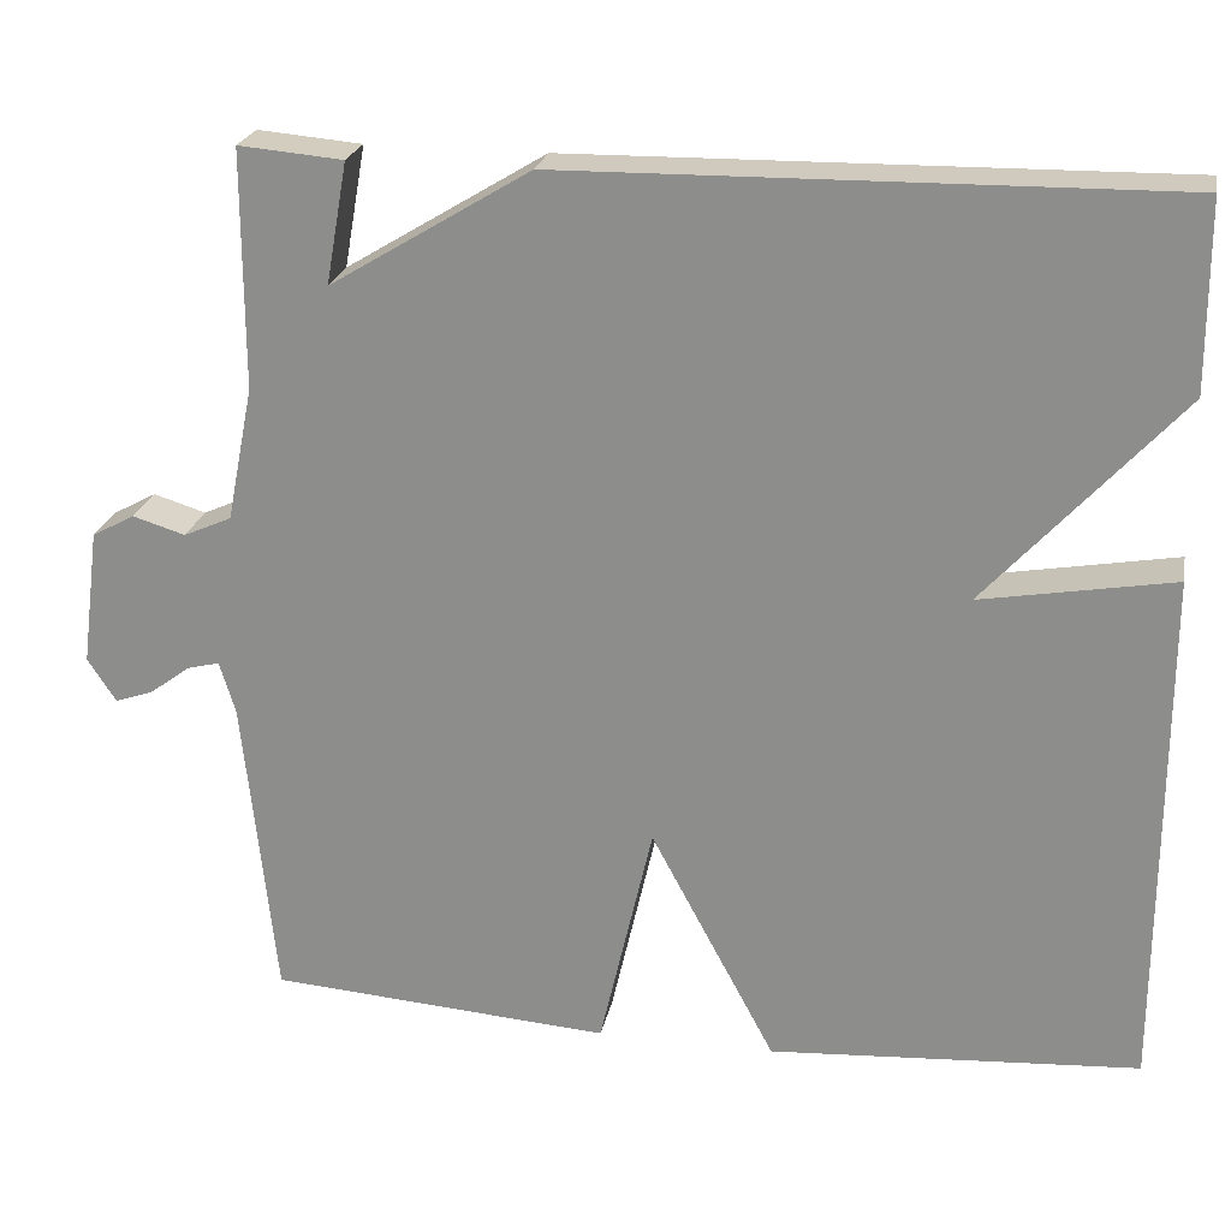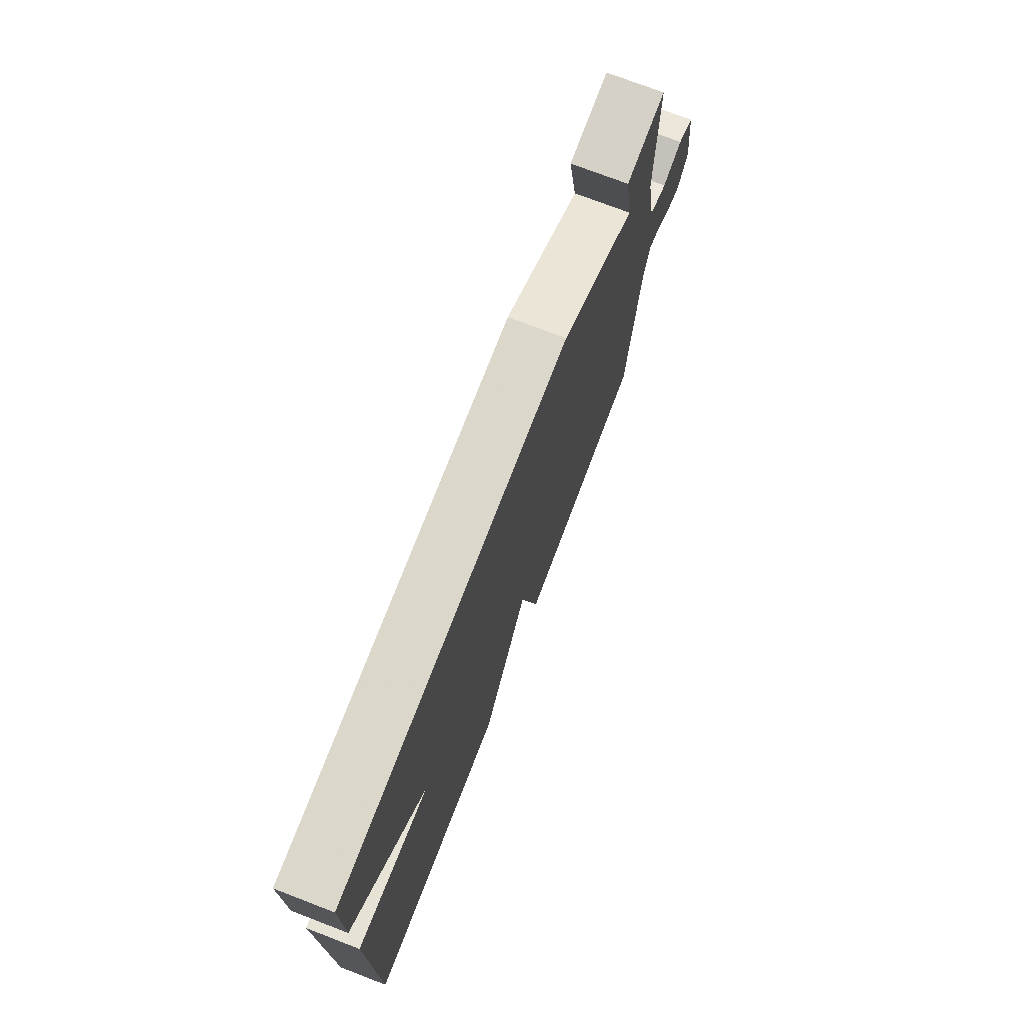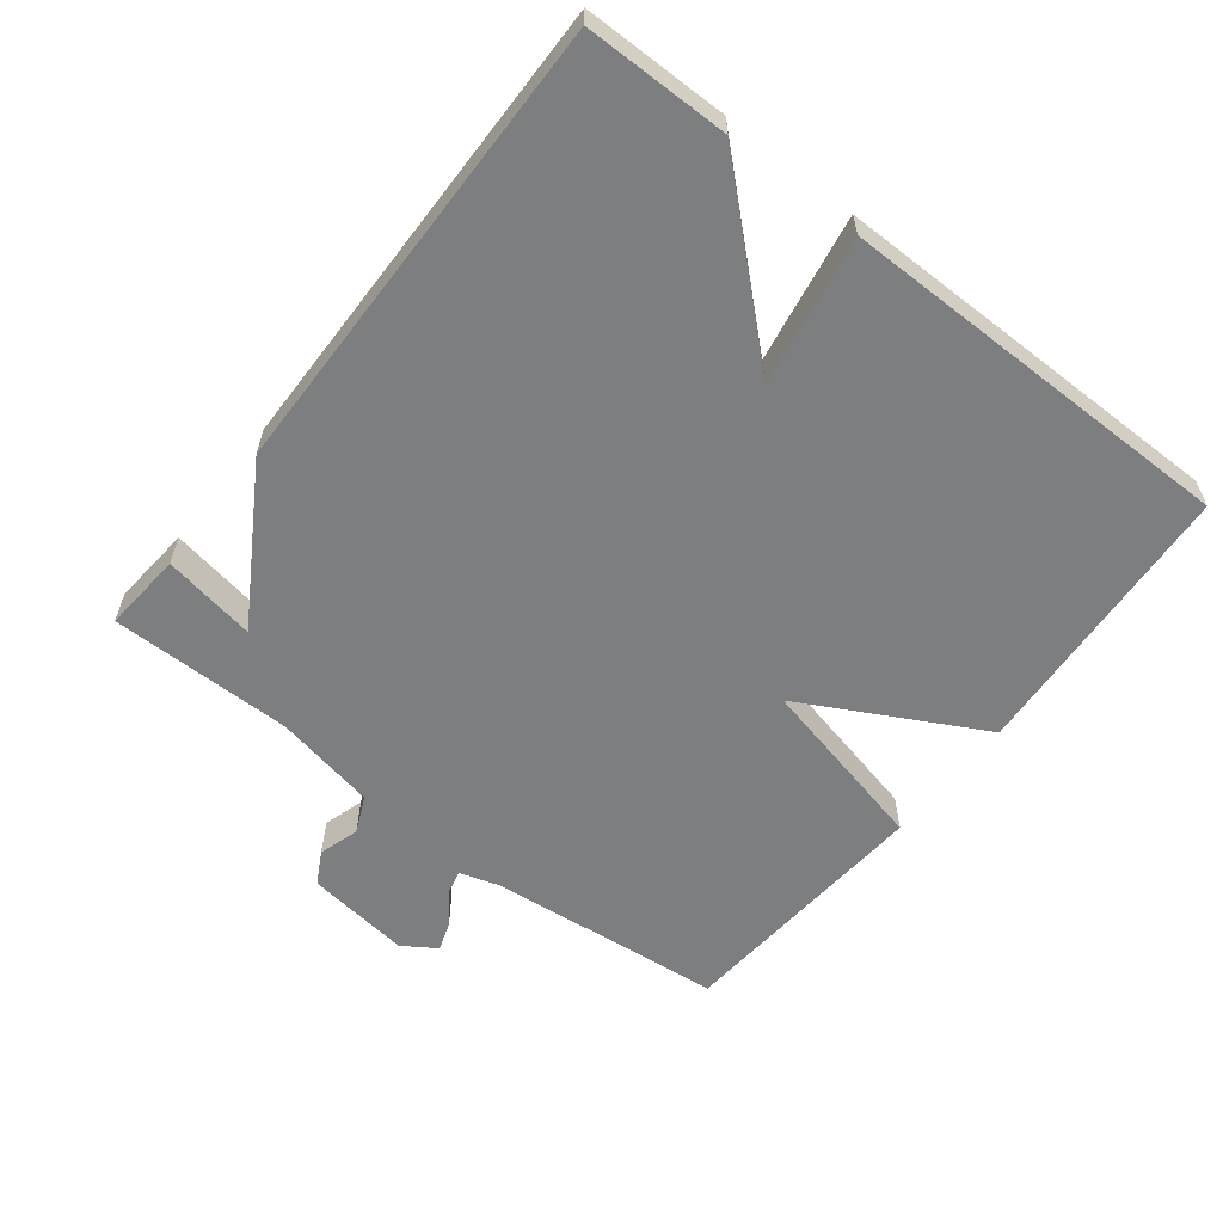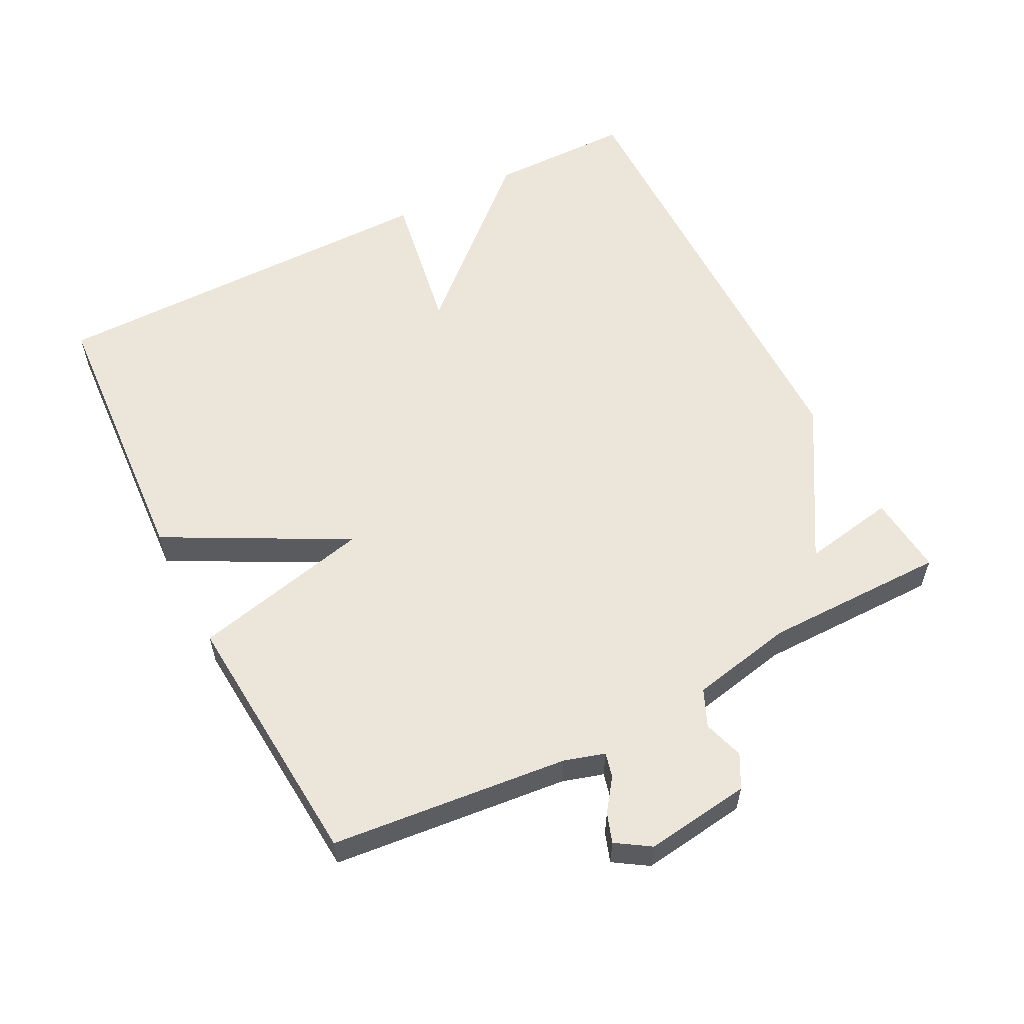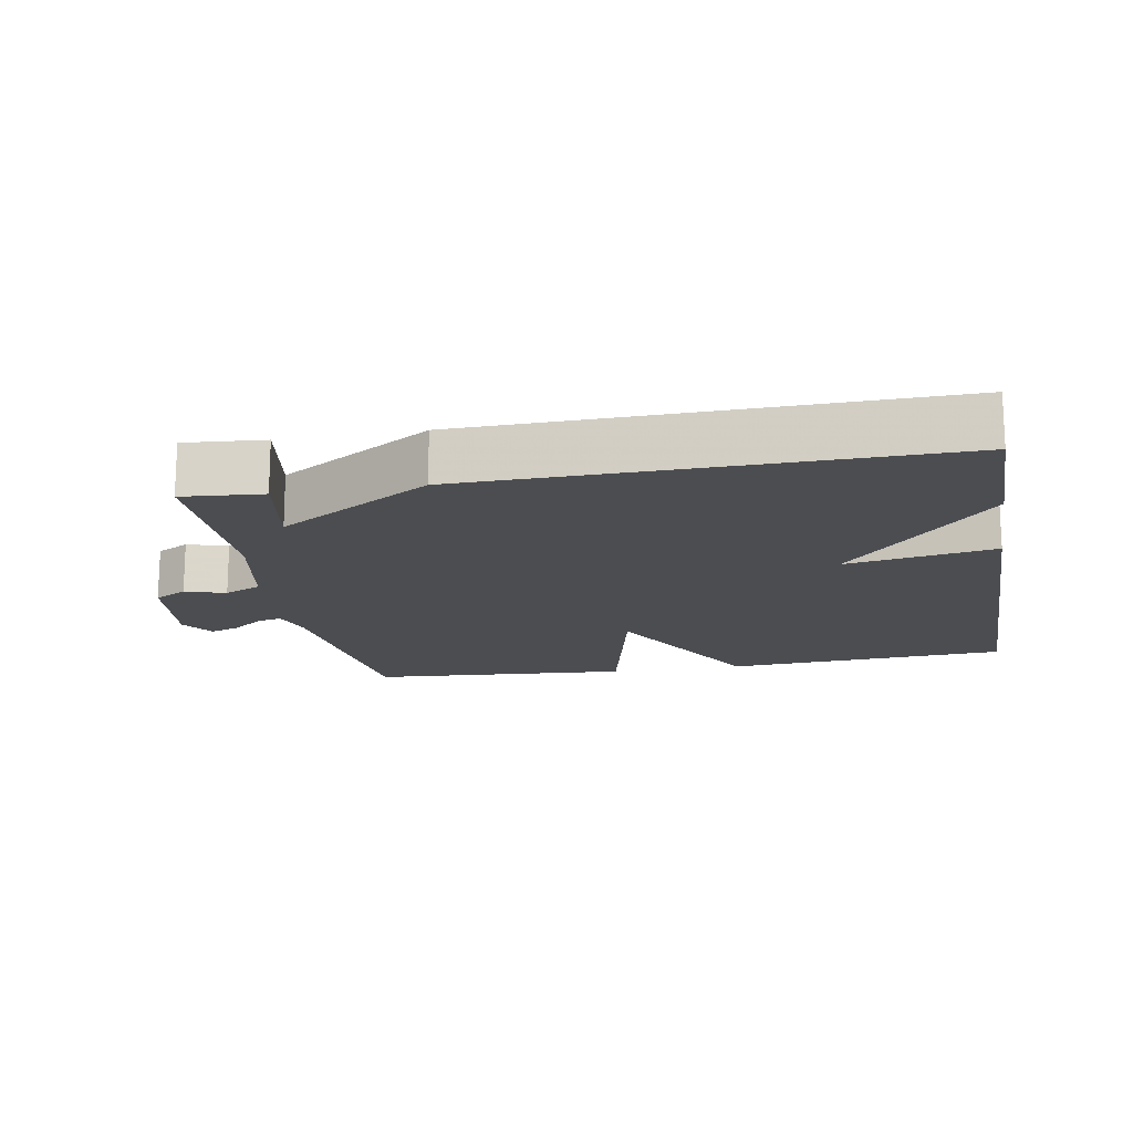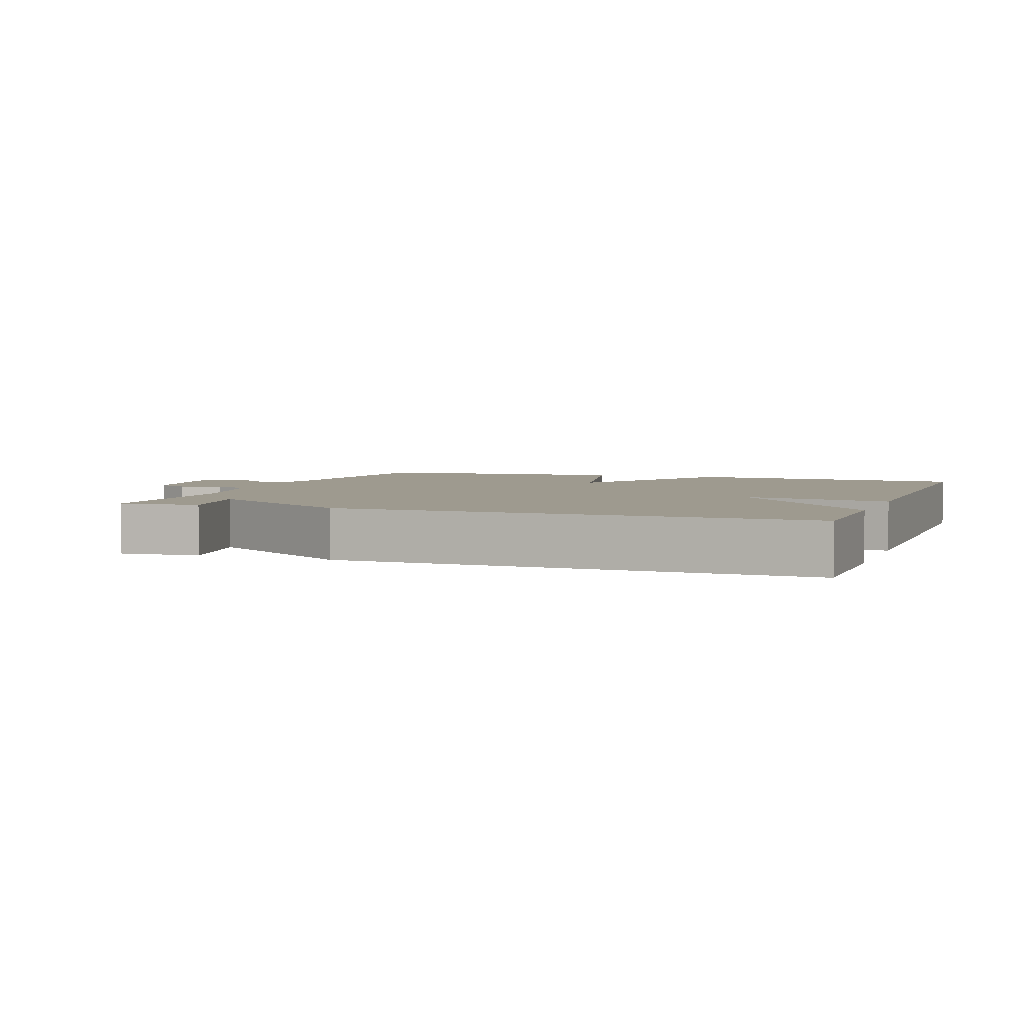
<metadata>
{"format":"obj","ext":"obj","renderer":"f3d","projection":"perspective","resolution":1024,"background":"white","views":[{"elev":23.3,"azim":11.1,"up":"+Z"},{"elev":74.3,"azim":111.0,"up":"+Z"},{"elev":-59.3,"azim":51.9,"up":"+Y"},{"elev":57.3,"azim":-117.4,"up":"+Y"},{"elev":-15.9,"azim":10.3,"up":"+Y"},{"elev":3.8,"azim":19.9,"up":"+Y"}]}
</metadata>
<code>
v -0.5 0.07 0.5
v -0.383 0.07 0.49
v -0.407 0.07 0.354
v -0.183 0.07 0.49
v 0.5 0.07 0.5
v 0.501 0.07 0.289
v 0.285 0.07 0.051
v 0.501 0.07 0.089
v 0.5 0.07 -0.5
v 0.084 0.07 -0.528
v -0.056 0.07 -0.266
v -0.116 0.07 -0.528
v -0.5 0.07 -0.5
v -0.536 0.07 -0.154
v -0.554 0.07 -0.095
v -0.59 0.07 -0.104
v -0.636 0.07 -0.138
v -0.679 0.07 -0.153
v -0.711 0.07 -0.104
v -0.691 0.07 0.05
v -0.643 0.07 0.076
v -0.584 0.07 0.058
v -0.53 0.07 0.082
v -0.5 0.07 0.233
v -0.5 0 0.5
v -0.383 0 0.49
v -0.407 0 0.354
v -0.183 0 0.49
v 0.5 0 0.5
v 0.501 0 0.289
v 0.285 0 0.051
v 0.501 0 0.089
v 0.5 0 -0.5
v 0.084 0 -0.528
v -0.056 0 -0.266
v -0.116 0 -0.528
v -0.5 0 -0.5
v -0.536 0 -0.154
v -0.554 0 -0.095
v -0.59 0 -0.104
v -0.636 0 -0.138
v -0.679 0 -0.153
v -0.711 0 -0.104
v -0.691 0 0.05
v -0.643 0 0.076
v -0.584 0 0.058
v -0.53 0 0.082
v -0.5 0 0.233
f 20 21 22
f 19 20 22
f 18 19 22
f 17 18 22
f 16 17 22
f 15 16 22 23
f 14 15 23 24
f 13 14 24
f 12 13 24
f 11 12 24
f 9 10 11
f 8 9 11
f 7 8 11
f 7 11 24
f 6 7 24
f 5 6 24
f 4 5 24
f 3 4 24
f 1 2 3 24
f 46 45 44
f 46 44 43
f 46 43 42
f 46 42 41
f 46 41 40
f 47 46 40 39
f 48 47 39 38
f 48 38 37
f 48 37 36
f 48 36 35
f 35 34 33
f 35 33 32
f 35 32 31
f 48 35 31
f 48 31 30
f 48 30 29
f 48 29 28
f 48 28 27
f 48 27 26 25
f 1 25 26 2
f 2 26 27 3
f 3 27 28 4
f 4 28 29 5
f 5 29 30 6
f 6 30 31 7
f 7 31 32 8
f 8 32 33 9
f 9 33 34 10
f 10 34 35 11
f 11 35 36 12
f 12 36 37 13
f 13 37 38 14
f 14 38 39 15
f 15 39 40 16
f 16 40 41 17
f 17 41 42 18
f 18 42 43 19
f 19 43 44 20
f 20 44 45 21
f 21 45 46 22
f 22 46 47 23
f 23 47 48 24
f 24 48 25 1

</code>
